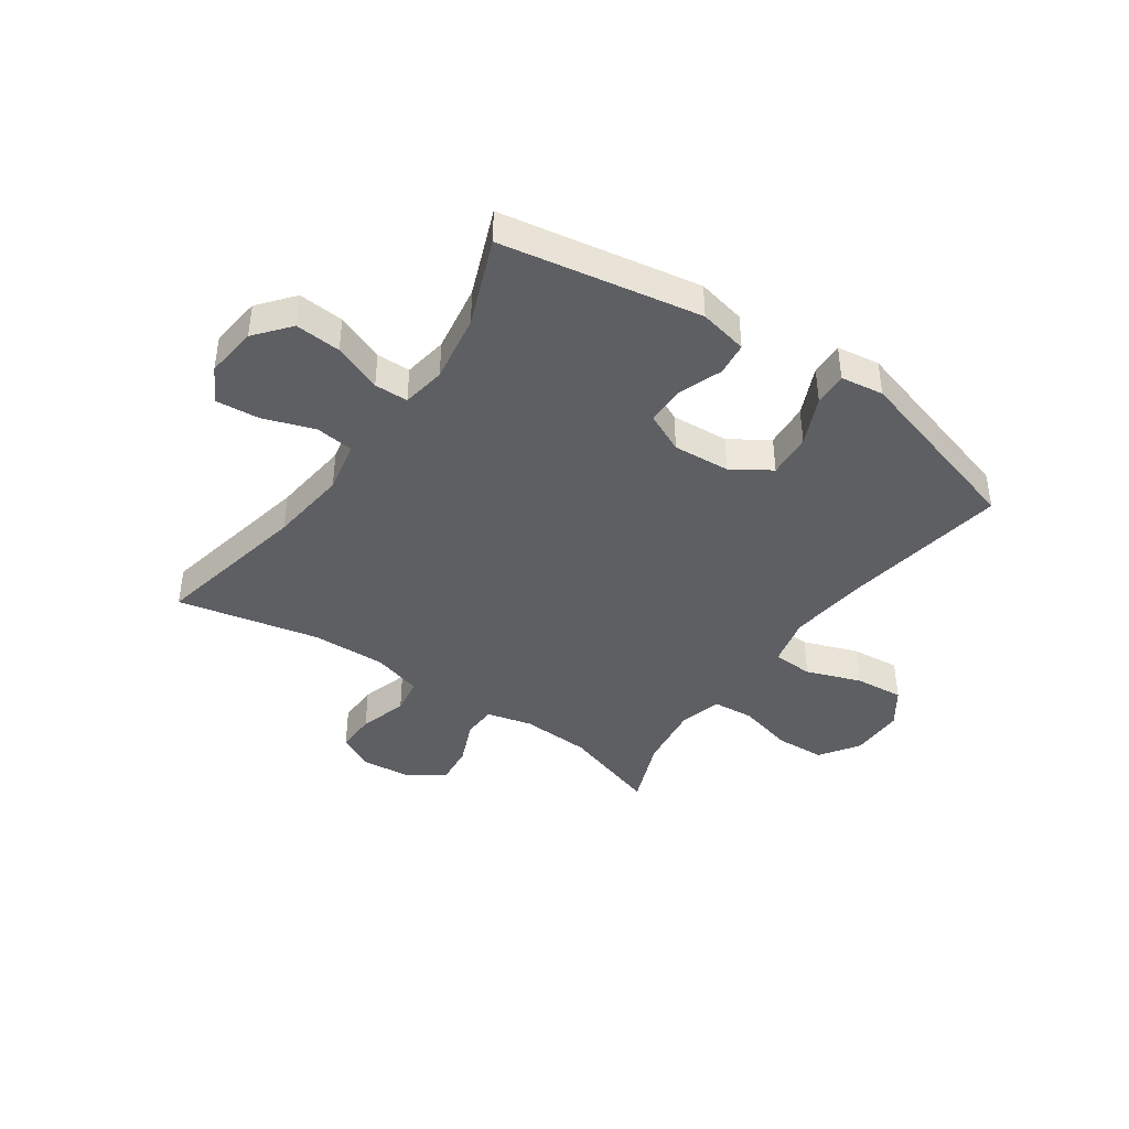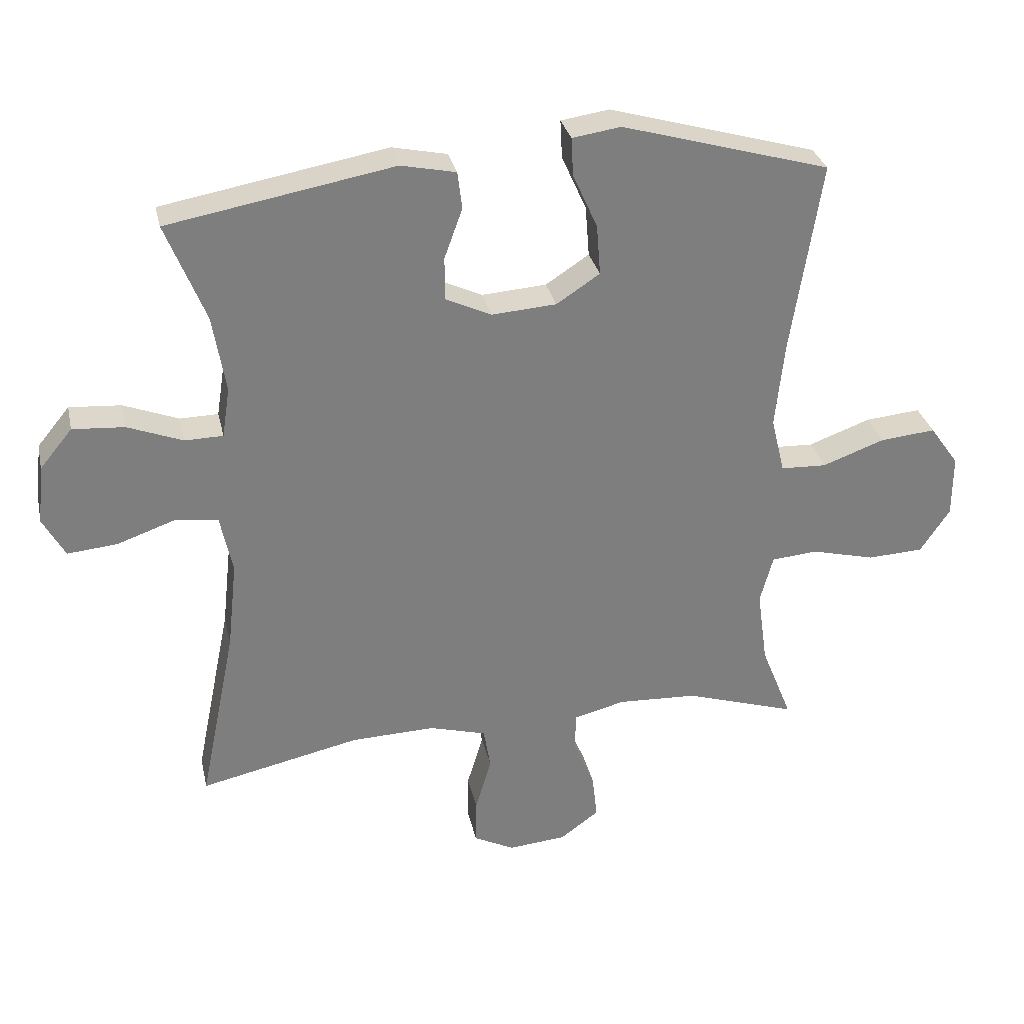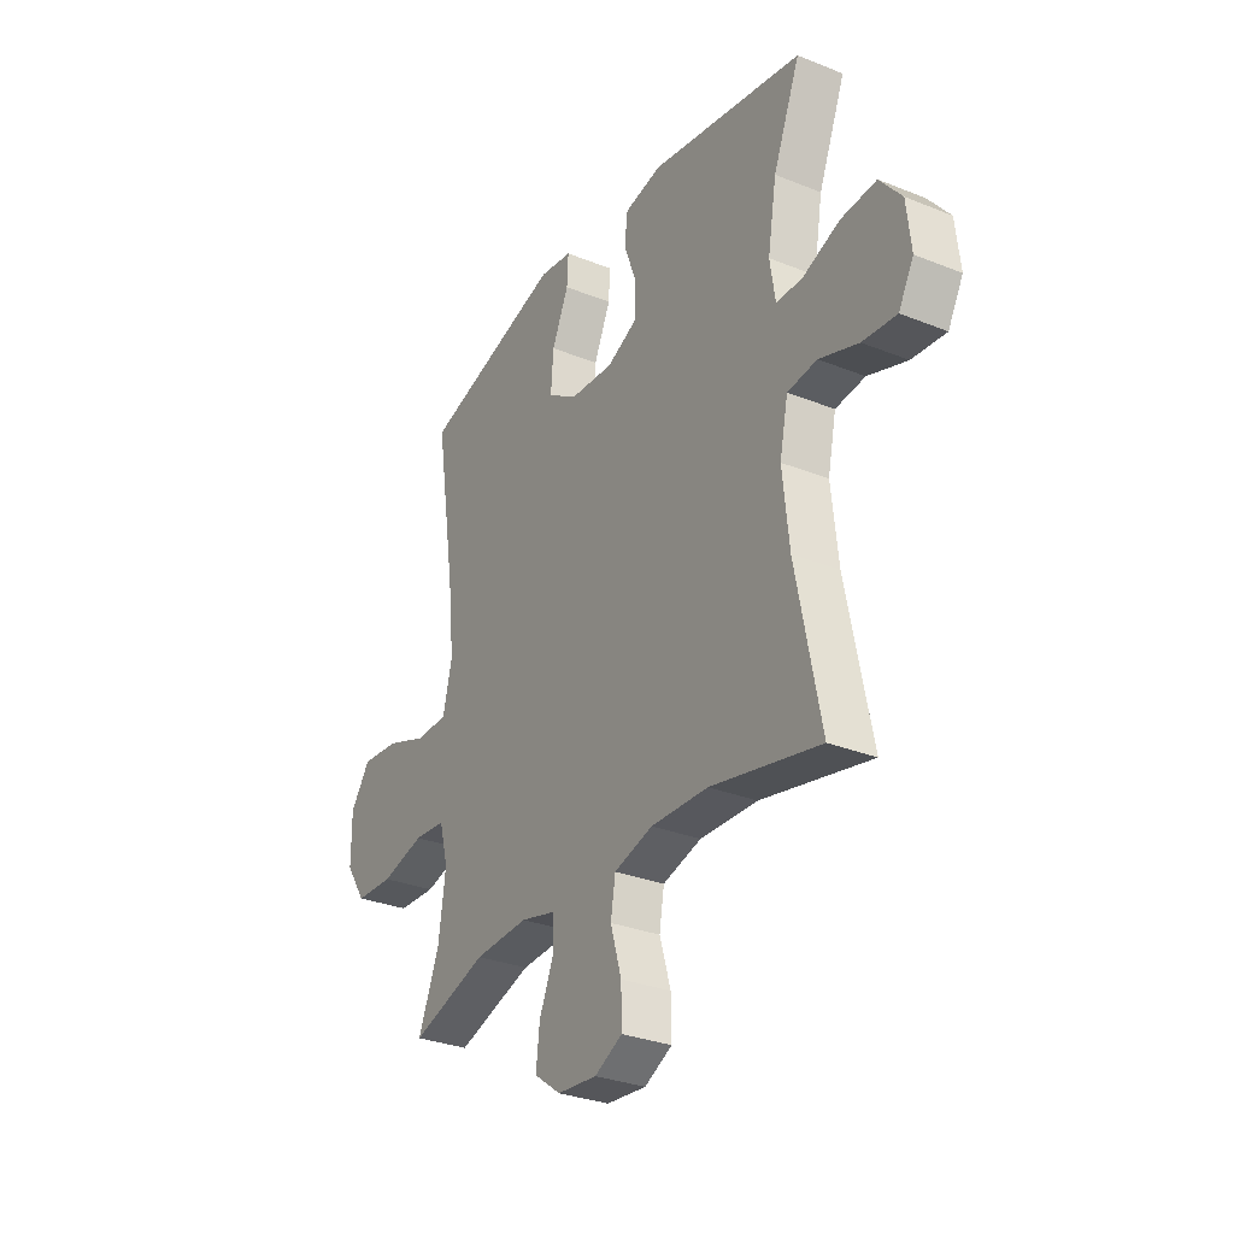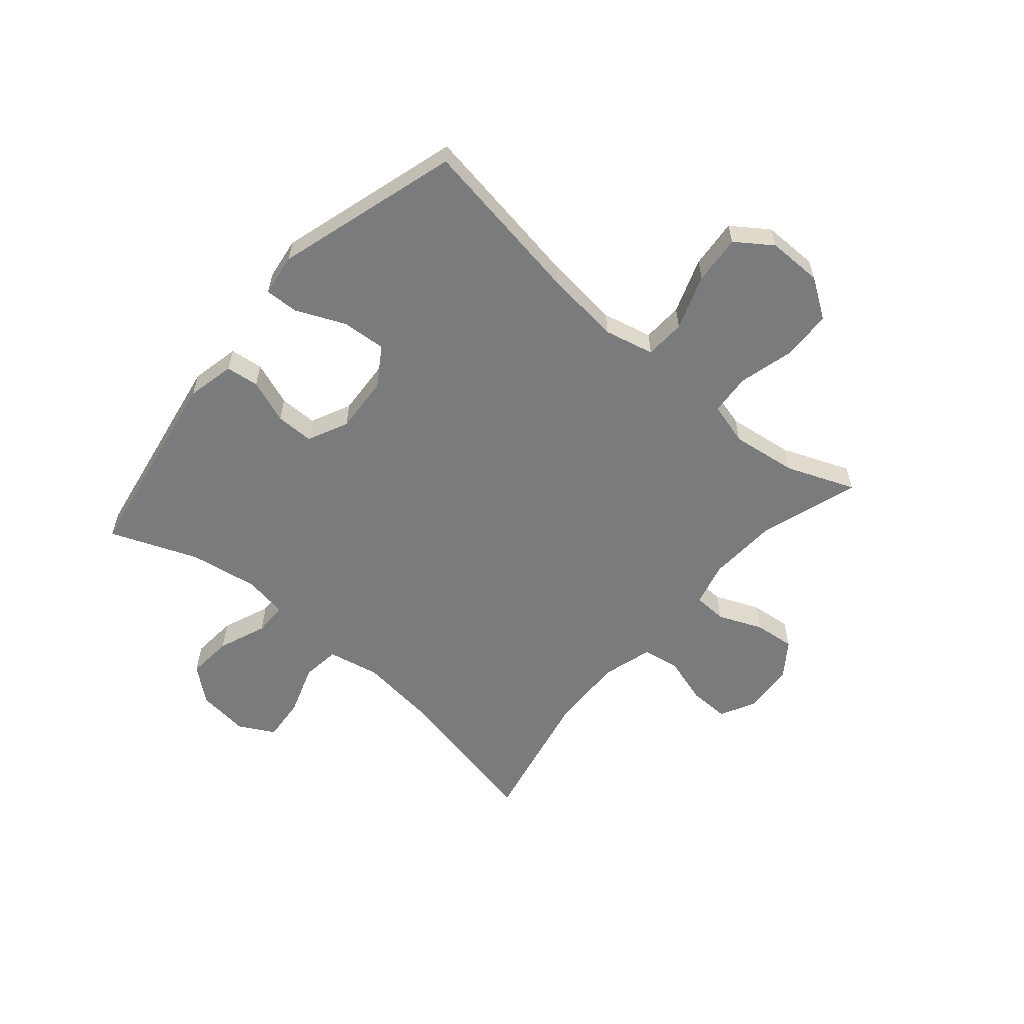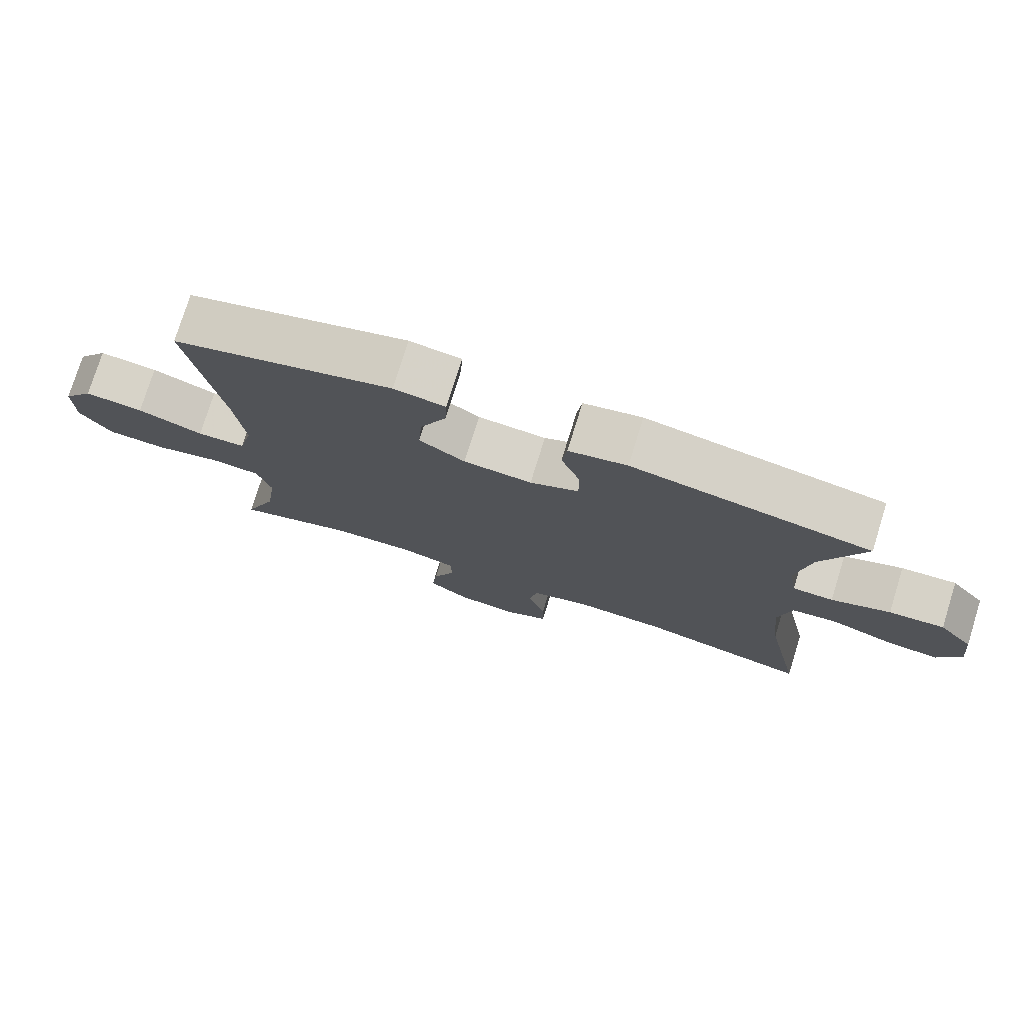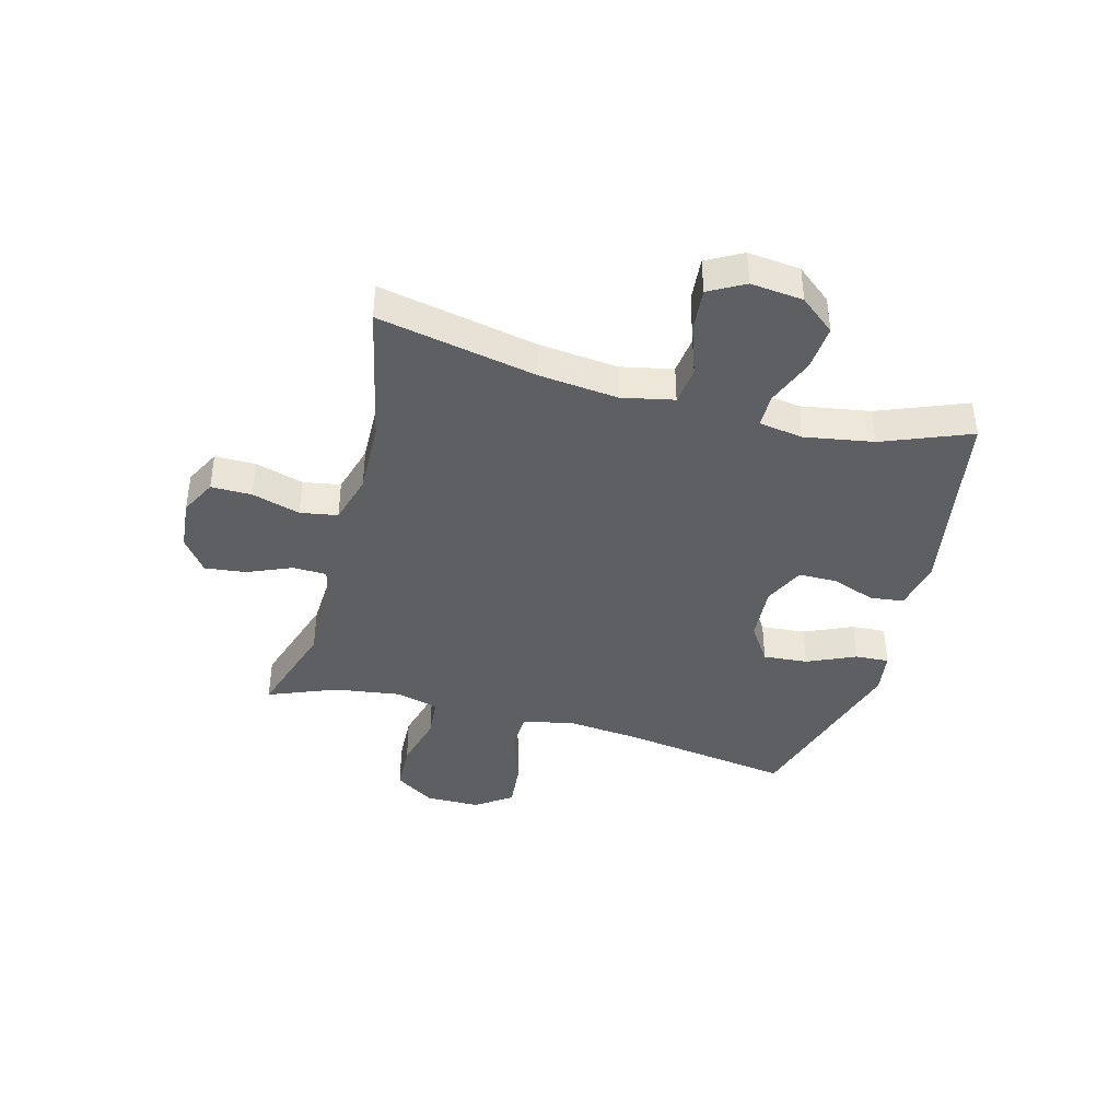
<metadata>
{"format":"obj","ext":"obj","renderer":"f3d","projection":"perspective","resolution":1024,"background":"white","views":[{"elev":-41.4,"azim":-34.9,"up":"+Y"},{"elev":31.0,"azim":-12.4,"up":"+Z"},{"elev":-30.4,"azim":-120.2,"up":"+Z"},{"elev":-58.3,"azim":49.2,"up":"+Y"},{"elev":76.6,"azim":-162.7,"up":"+Z"},{"elev":-40.3,"azim":-105.0,"up":"+Y"}]}
</metadata>
<code>
v 0.5 0.07 0.5
v 0.454 0.07 0.204
v 0.44 0.07 0.07
v 0.461 0.07 -0.017
v 0.532 0.07 -0.02
v 0.628 0.07 0.015
v 0.714 0.07 0.023
v 0.759 0.07 -0.04
v 0.759 0.07 -0.136
v 0.713 0.07 -0.205
v 0.626 0.07 -0.209
v 0.528 0.07 -0.184
v 0.456 0.07 -0.19
v 0.436 0.07 -0.265
v 0.452 0.07 -0.38
v 0.5 0.07 -0.5
v 0.327 0.07 -0.445
v 0.204 0.07 -0.439
v 0.125 0.07 -0.459
v 0.123 0.07 -0.518
v 0.156 0.07 -0.596
v 0.164 0.07 -0.667
v 0.104 0.07 -0.711
v 0.014 0.07 -0.719
v -0.049 0.07 -0.687
v -0.048 0.07 -0.616
v -0.023 0.07 -0.532
v -0.034 0.07 -0.467
v -0.122 0.07 -0.442
v -0.252 0.07 -0.446
v -0.5 0.07 -0.5
v -0.444 0.07 -0.224
v -0.429 0.07 -0.087
v -0.448 0.07 0.004
v -0.515 0.07 0.012
v -0.604 0.07 -0.019
v -0.681 0.07 -0.026
v -0.715 0.07 0.036
v -0.705 0.07 0.127
v -0.655 0.07 0.188
v -0.575 0.07 0.182
v -0.49 0.07 0.149
v -0.431 0.07 0.15
v -0.419 0.07 0.227
v -0.439 0.07 0.347
v -0.5 0.07 0.5
v -0.152 0.07 0.562
v -0.067 0.07 0.544
v -0.06 0.07 0.486
v -0.088 0.07 0.409
v -0.088 0.07 0.342
v -0.017 0.07 0.309
v 0.083 0.07 0.316
v 0.15 0.07 0.36
v 0.144 0.07 0.438
v 0.106 0.07 0.523
v 0.103 0.07 0.582
v 0.178 0.07 0.593
v 0.5 0 0.5
v 0.454 0 0.204
v 0.44 0 0.07
v 0.461 0 -0.017
v 0.532 0 -0.02
v 0.628 0 0.015
v 0.714 0 0.023
v 0.759 0 -0.04
v 0.759 0 -0.136
v 0.713 0 -0.205
v 0.626 0 -0.209
v 0.528 0 -0.184
v 0.456 0 -0.19
v 0.436 0 -0.265
v 0.452 0 -0.38
v 0.5 0 -0.5
v 0.327 0 -0.445
v 0.204 0 -0.439
v 0.125 0 -0.459
v 0.123 0 -0.518
v 0.156 0 -0.596
v 0.164 0 -0.667
v 0.104 0 -0.711
v 0.014 0 -0.719
v -0.049 0 -0.687
v -0.048 0 -0.616
v -0.023 0 -0.532
v -0.034 0 -0.467
v -0.122 0 -0.442
v -0.252 0 -0.446
v -0.5 0 -0.5
v -0.444 0 -0.224
v -0.429 0 -0.087
v -0.448 0 0.004
v -0.515 0 0.012
v -0.604 0 -0.019
v -0.681 0 -0.026
v -0.715 0 0.036
v -0.705 0 0.127
v -0.655 0 0.188
v -0.575 0 0.182
v -0.49 0 0.149
v -0.431 0 0.15
v -0.419 0 0.227
v -0.439 0 0.347
v -0.5 0 0.5
v -0.152 0 0.562
v -0.067 0 0.544
v -0.06 0 0.486
v -0.088 0 0.409
v -0.088 0 0.342
v -0.017 0 0.309
v 0.083 0 0.316
v 0.15 0 0.36
v 0.144 0 0.438
v 0.106 0 0.523
v 0.103 0 0.582
v 0.178 0 0.593
f 58 1 2
f 57 58 2
f 56 57 2
f 55 56 2
f 54 55 2 3
f 53 54 3 4
f 52 53 4
f 51 52 4
f 48 49 50
f 47 48 50
f 46 47 50
f 45 46 50
f 44 45 50 51
f 43 44 51 4
f 40 41 42
f 39 40 42
f 38 39 42
f 37 38 42
f 36 37 42
f 35 36 42
f 42 43 4
f 35 42 4
f 34 35 4
f 30 31 32
f 29 30 32 33
f 34 4 5
f 33 34 5
f 29 33 5
f 28 29 5
f 25 26 27
f 24 25 27
f 23 24 27
f 22 23 27
f 21 22 27
f 20 21 27
f 19 20 27 28
f 15 16 17
f 14 15 17 18
f 18 19 28
f 14 18 28
f 13 14 28
f 10 11 12
f 9 10 12
f 8 9 12 13
f 5 6 7
f 28 5 7
f 13 28 7
f 7 8 13
f 60 59 116
f 60 116 115
f 60 115 114
f 60 114 113
f 61 60 113 112
f 62 61 112 111
f 62 111 110
f 62 110 109
f 108 107 106
f 108 106 105
f 108 105 104
f 108 104 103
f 109 108 103 102
f 62 109 102 101
f 100 99 98
f 100 98 97
f 100 97 96
f 100 96 95
f 100 95 94
f 100 94 93
f 62 101 100
f 62 100 93
f 62 93 92
f 90 89 88
f 91 90 88 87
f 63 62 92
f 63 92 91
f 63 91 87
f 63 87 86
f 85 84 83
f 85 83 82
f 85 82 81
f 85 81 80
f 85 80 79
f 85 79 78
f 86 85 78 77
f 75 74 73
f 76 75 73 72
f 86 77 76
f 86 76 72
f 86 72 71
f 70 69 68
f 70 68 67
f 71 70 67 66
f 65 64 63
f 65 63 86
f 65 86 71
f 71 66 65
f 1 59 60 2
f 2 60 61 3
f 3 61 62 4
f 4 62 63 5
f 5 63 64 6
f 6 64 65 7
f 7 65 66 8
f 8 66 67 9
f 9 67 68 10
f 10 68 69 11
f 11 69 70 12
f 12 70 71 13
f 13 71 72 14
f 14 72 73 15
f 15 73 74 16
f 16 74 75 17
f 17 75 76 18
f 18 76 77 19
f 19 77 78 20
f 20 78 79 21
f 21 79 80 22
f 22 80 81 23
f 23 81 82 24
f 24 82 83 25
f 25 83 84 26
f 26 84 85 27
f 27 85 86 28
f 28 86 87 29
f 29 87 88 30
f 30 88 89 31
f 31 89 90 32
f 32 90 91 33
f 33 91 92 34
f 34 92 93 35
f 35 93 94 36
f 36 94 95 37
f 37 95 96 38
f 38 96 97 39
f 39 97 98 40
f 40 98 99 41
f 41 99 100 42
f 42 100 101 43
f 43 101 102 44
f 44 102 103 45
f 45 103 104 46
f 46 104 105 47
f 47 105 106 48
f 48 106 107 49
f 49 107 108 50
f 50 108 109 51
f 51 109 110 52
f 52 110 111 53
f 53 111 112 54
f 54 112 113 55
f 55 113 114 56
f 56 114 115 57
f 57 115 116 58
f 58 116 59 1

</code>
